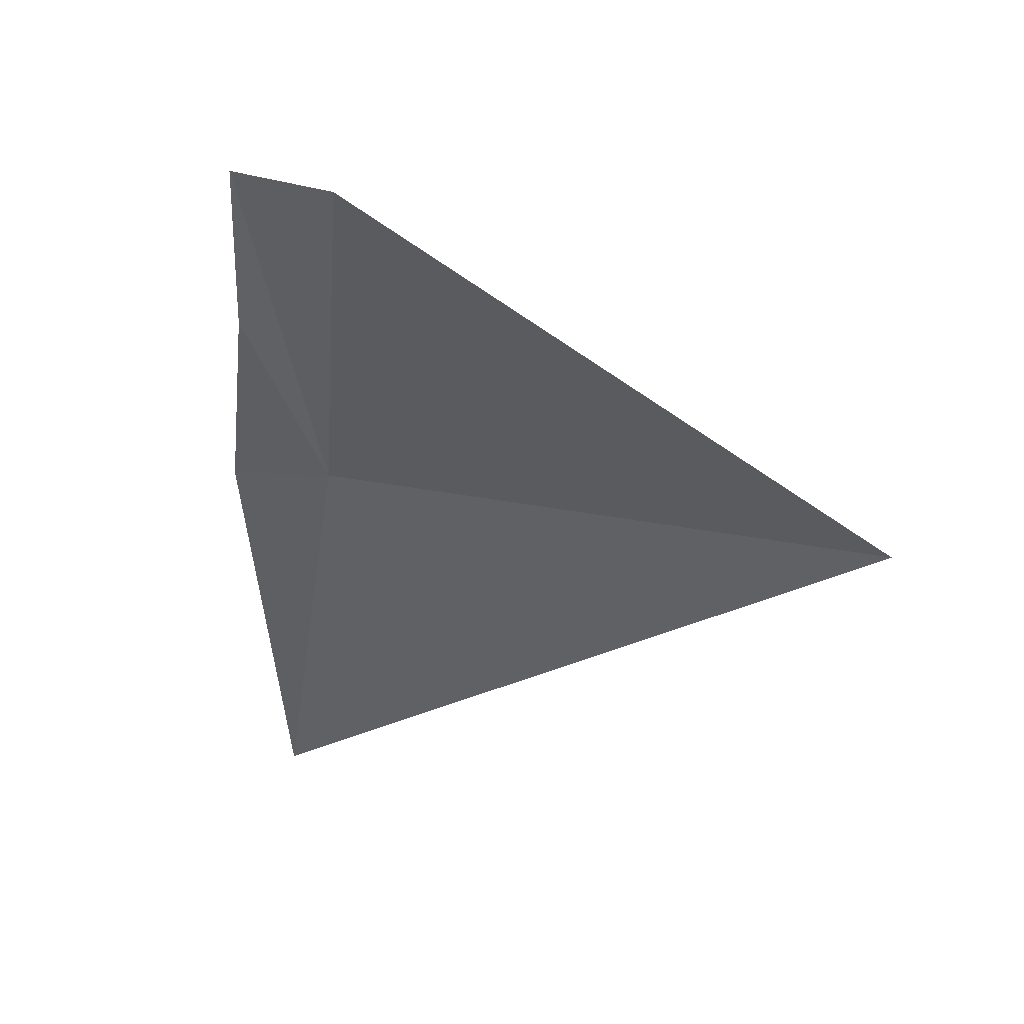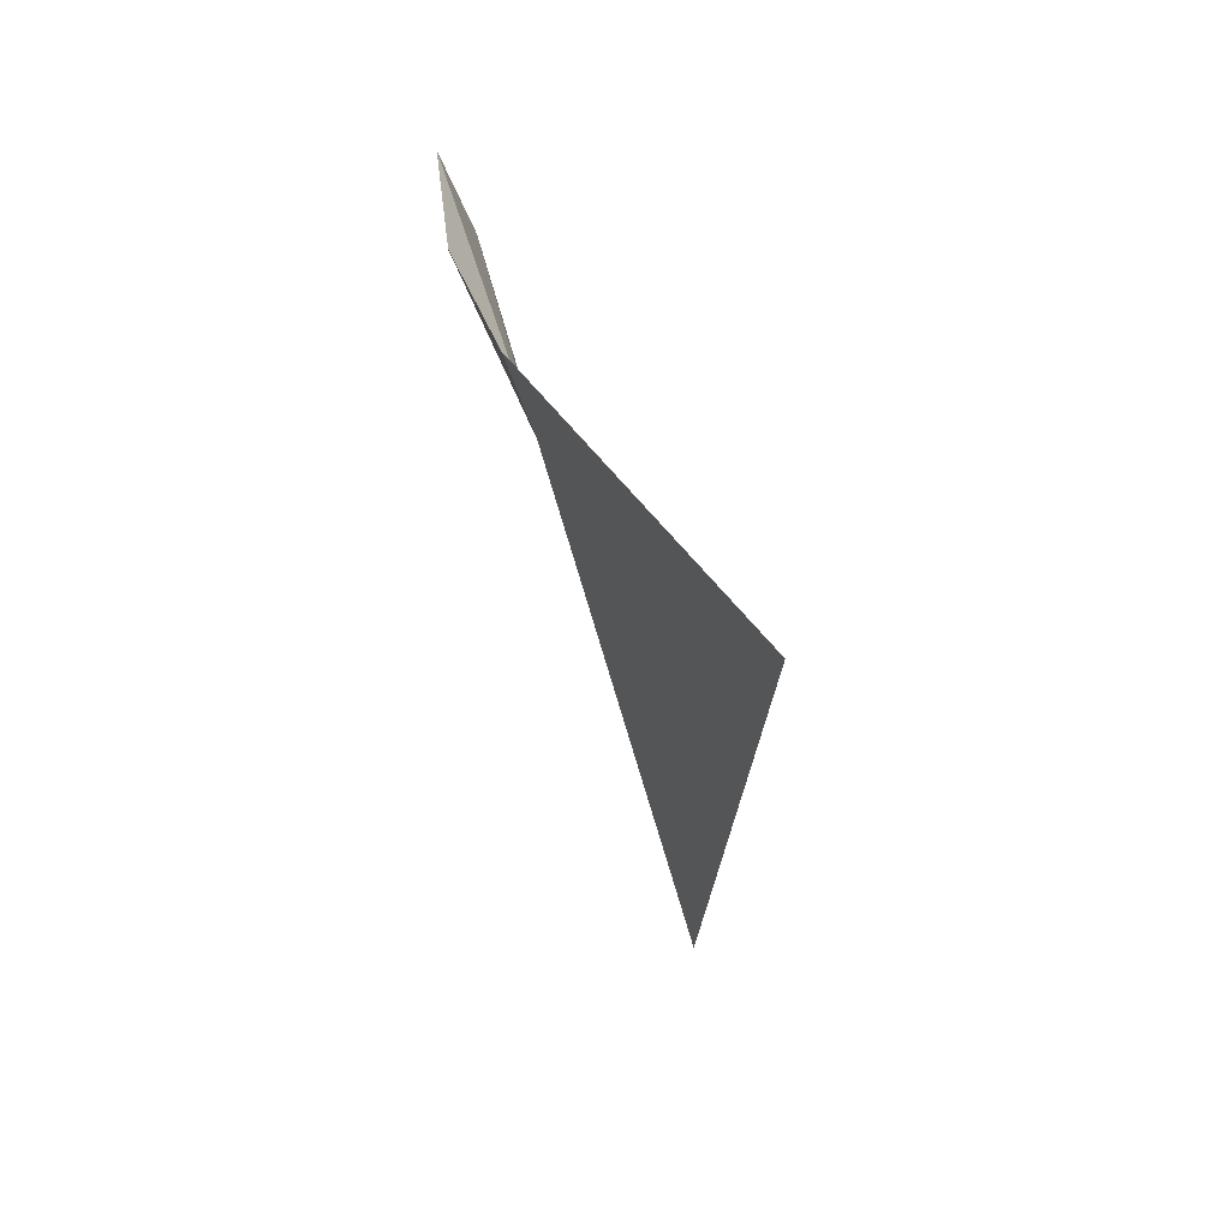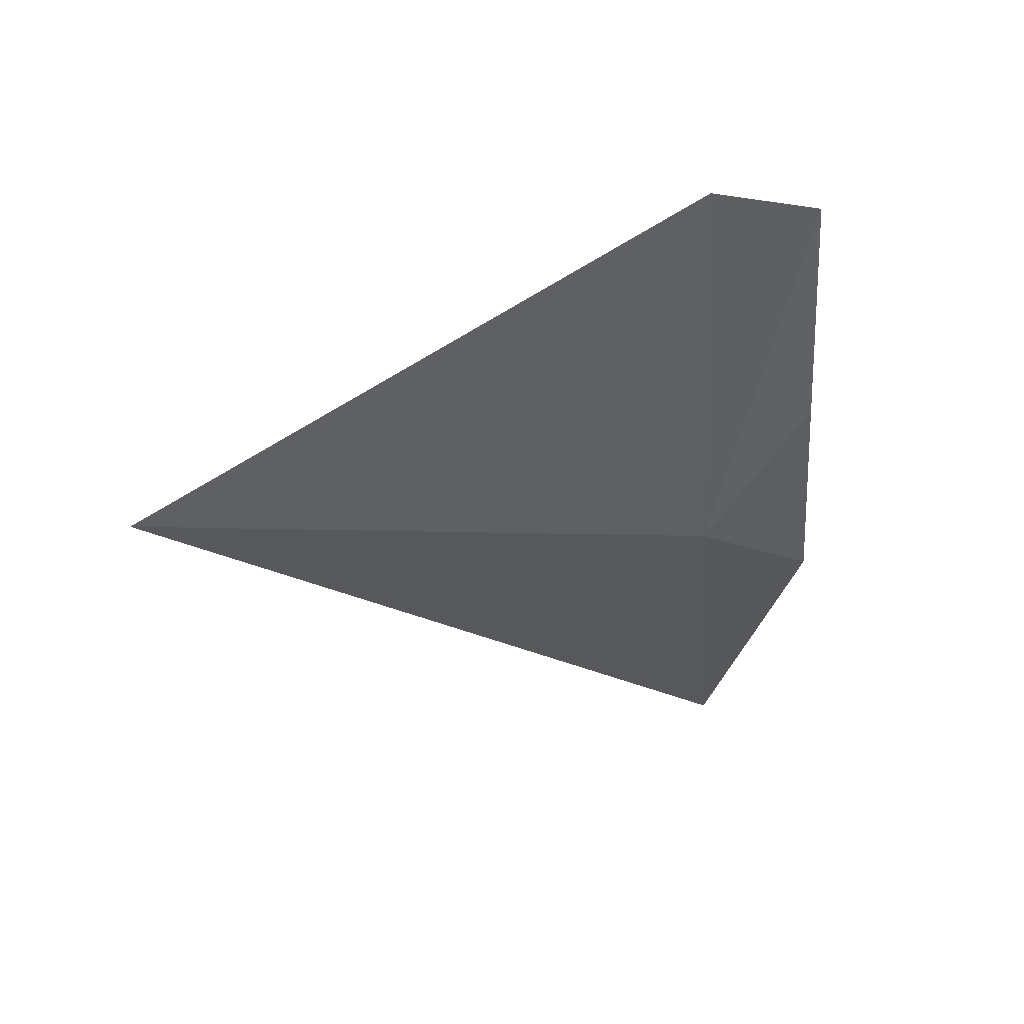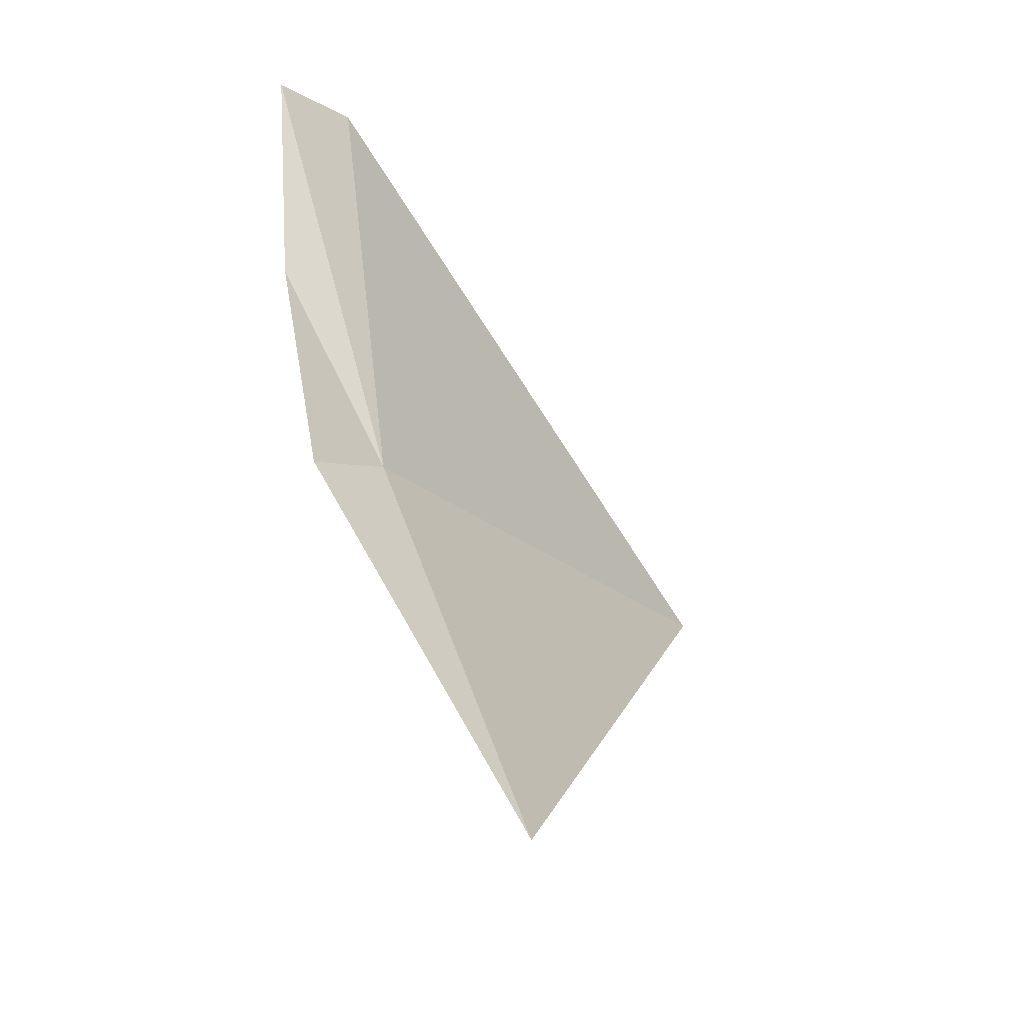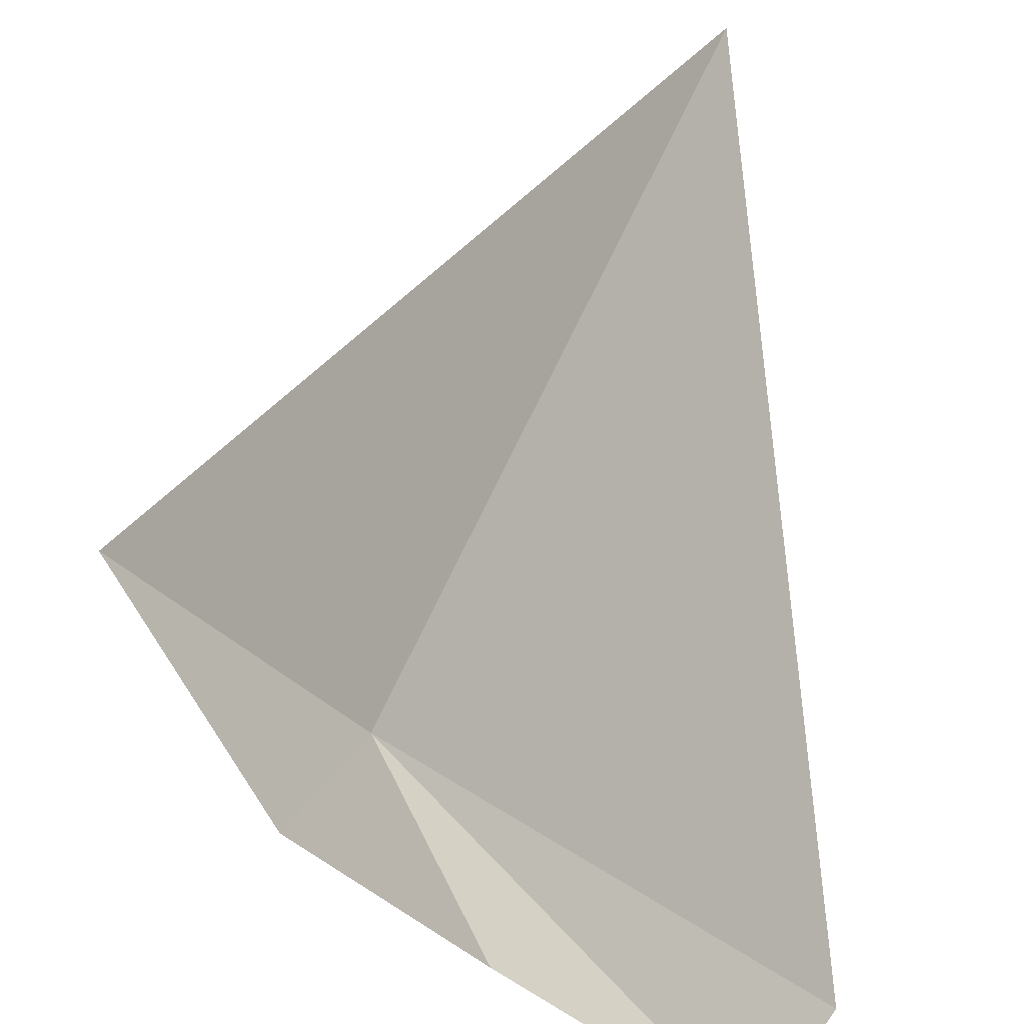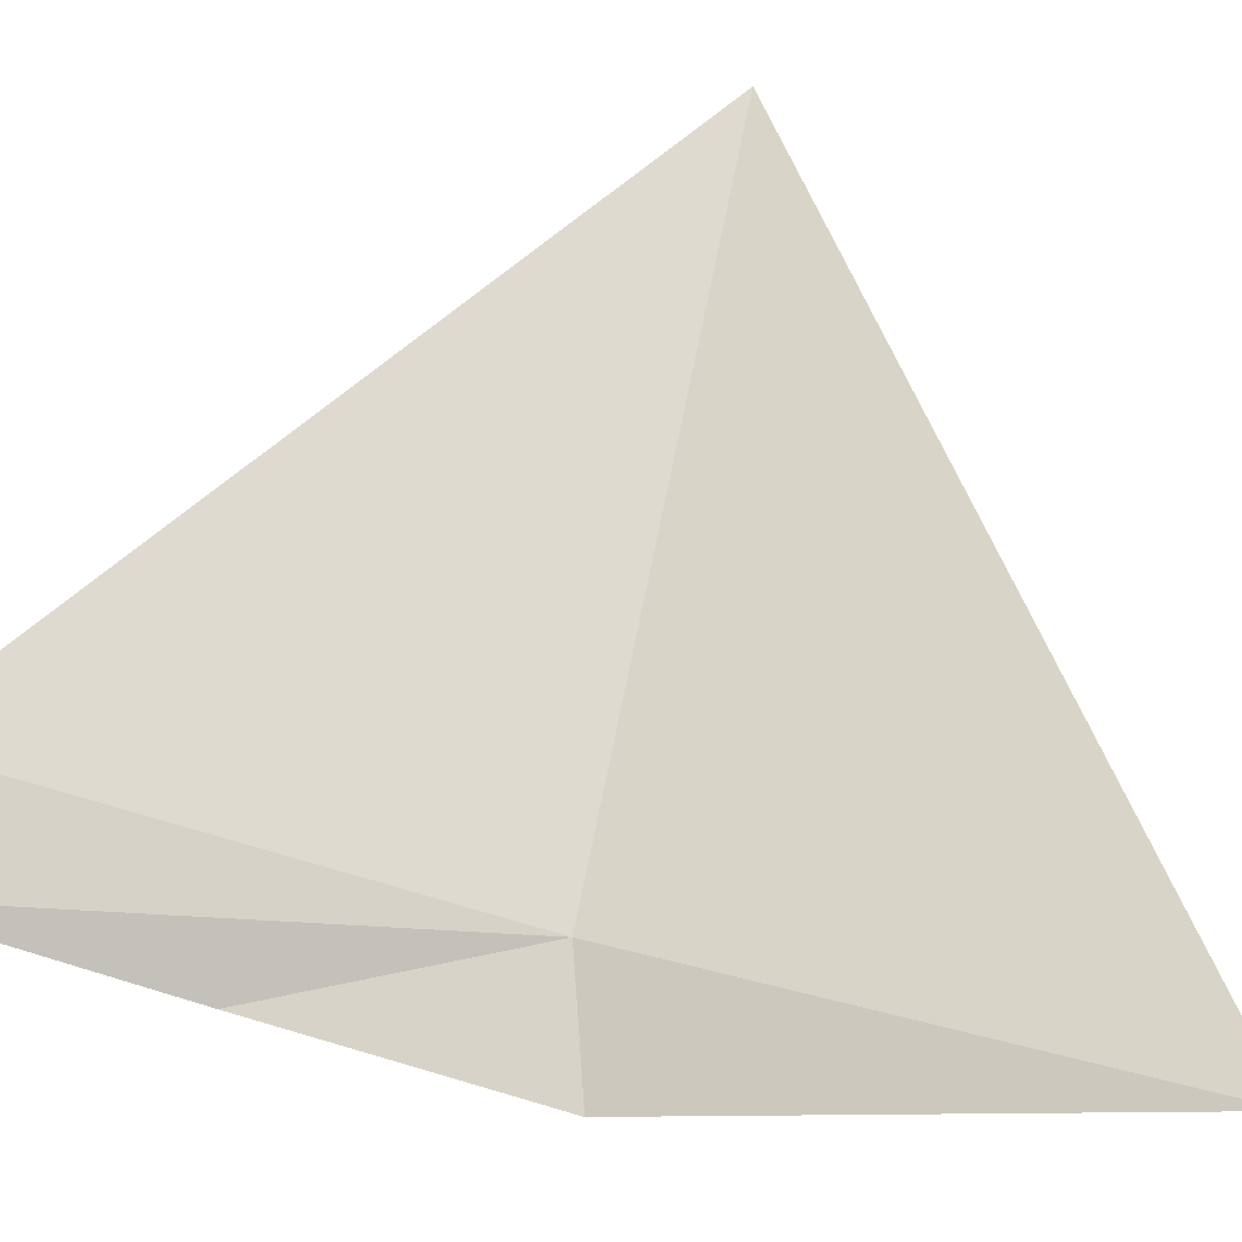
<metadata>
{"format":"obj","ext":"obj","renderer":"f3d","projection":"perspective","resolution":1024,"background":"white","views":[{"elev":66.0,"azim":-126.1,"up":"+Y"},{"elev":-54.0,"azim":147.7,"up":"+Y"},{"elev":36.1,"azim":44.1,"up":"+Y"},{"elev":-22.6,"azim":167.6,"up":"+Y"},{"elev":47.9,"azim":126.8,"up":"+Z"},{"elev":-64.0,"azim":-107.8,"up":"+Z"}]}
</metadata>
<code>
v -0.346 0.5882 22.59
v -0.7857 0.6018 23.02
v -0.3077 1.04 22.66
v -0.2268 1.03 22.6
v -0.237 0.7891 22.57
v -0.2674 0.5544 22.51
v -0.4582 0.1748 22.42
f 1 3 2
f 1 4 3
f 1 5 4
f 1 7 6
f 1 6 5
f 1 2 7

</code>
